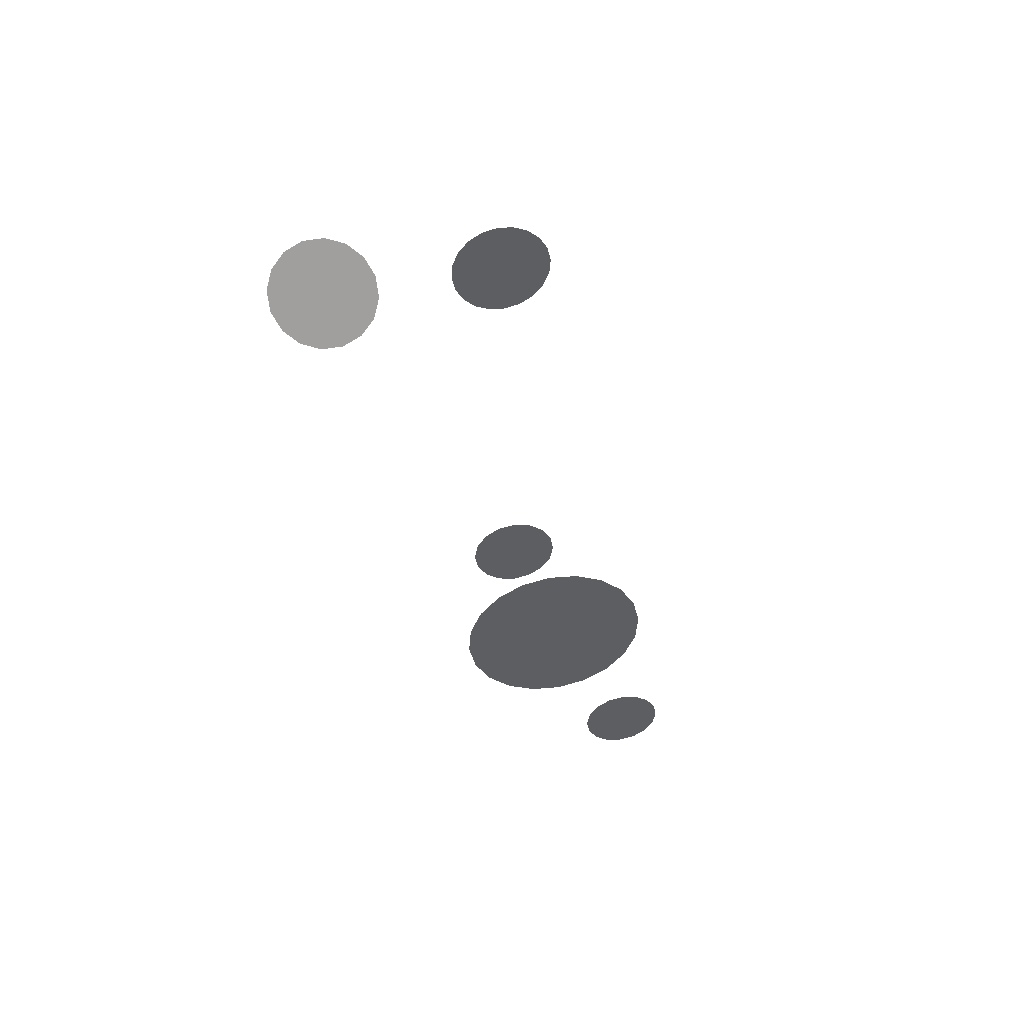
<metadata>
{"format":"obj","ext":"obj","renderer":"f3d","projection":"perspective","resolution":1024,"background":"white","views":[{"elev":-40.2,"azim":-67.9,"up":"+Z"}]}
</metadata>
<code>
o gauges_330P4F67_gauges.003
v -7.127 4.764 -27.21
v -7.343 4.332 -27
v -7.083 5.274 -27.34
v -8.372 6.606 -26.87
v -7.509 6.216 -27.29
v -9.425 5.274 -25.99
v -7.217 5.784 -27.37
v -8.137 3.942 -26.46
v -8.999 4.332 -26.04
v -8.594 4.043 -26.22
v -7.697 4.043 -26.74
v -9.291 4.764 -25.96
v -9.165 6.216 -26.33
v -9.381 5.784 -26.12
v -8.811 6.504 -26.6
v -7.914 6.504 -27.11
v 12.05 6.057 -24.63
v 6.543 6.057 -24.63
v 7.069 7.65 -24.91
v 7.677 8.249 -25.02
v 11.52 7.65 -24.91
v 7.677 3.864 -24.25
v 6.678 6.894 -24.78
v 6.678 5.219 -24.49
v 10.15 8.634 -25.09
v 10.91 3.864 -24.25
v 7.069 4.464 -24.35
v 9.295 3.347 -24.16
v 9.295 8.767 -25.11
v 11.91 5.219 -24.49
v 10.15 3.48 -24.18
v 8.444 3.48 -24.18
v 10.91 8.249 -25.02
v 11.91 6.894 -24.78
v 11.52 4.464 -24.35
v 8.444 8.634 -25.09
v 5.571 5.042 -24.95
v 5.316 4.666 -24.88
v 5.661 5.486 -25.03
v 4.483 6.646 -25.23
v 5.316 6.306 -25.17
v 3.306 5.486 -25.03
v 5.571 5.93 -25.11
v 4.483 4.326 -24.82
v 3.651 4.666 -24.88
v 4.033 4.415 -24.84
v 4.934 4.415 -24.84
v 3.395 5.042 -24.95
v 3.651 6.306 -25.17
v 3.395 5.93 -25.11
v 4.033 6.557 -25.22
v 4.934 6.557 -25.22
v 15.19 5.042 -24.95
v 14.94 4.666 -24.88
v 15.28 5.486 -25.03
v 14.11 6.646 -25.23
v 14.94 6.306 -25.17
v 12.93 5.486 -25.03
v 15.19 5.93 -25.11
v 14.11 4.326 -24.82
v 13.27 4.666 -24.88
v 13.66 4.415 -24.84
v 14.56 4.415 -24.84
v 13.02 5.042 -24.95
v 13.27 6.306 -25.17
v 13.02 5.93 -25.11
v 13.66 6.557 -25.22
v 14.56 6.557 -25.22
v -2.692 2.399 -22.63
v -2.758 1.99 -22.54
v -2.951 1.621 -22.46
v -2.951 3.176 -22.8
v -2.758 2.807 -22.72
v -5.4 2.399 -22.63
v -4.464 3.657 -22.91
v -3.25 3.469 -22.87
v -3.628 3.657 -22.91
v -4.046 3.721 -22.92
v -5.141 3.176 -22.8
v -4.842 3.469 -22.87
v -5.333 2.807 -22.72
v -4.464 1.14 -22.36
v -5.141 1.621 -22.46
v -5.333 1.99 -22.54
v -4.842 1.328 -22.4
v -4.046 1.076 -22.35
v -3.628 1.14 -22.36
v -3.25 1.328 -22.4
f 1 3 2
f 6 3 4
f 4 3 5
f 3 7 5
f 8 3 6
f 2 3 8
f 10 8 9
f 9 8 6
f 11 2 8
f 12 9 6
f 13 6 4
f 14 6 13
f 15 13 4
f 16 4 5
f 23 18 19
f 18 36 19
f 21 36 18
f 35 21 18
f 32 35 18
f 27 32 18
f 24 27 18
f 36 20 19
f 22 32 27
f 28 31 32
f 31 35 32
f 26 35 31
f 30 17 35
f 17 21 35
f 34 21 17
f 33 25 21
f 25 36 21
f 29 36 25
f 37 39 38
f 42 39 40
f 40 39 41
f 39 43 41
f 44 39 42
f 38 39 44
f 46 44 45
f 45 44 42
f 47 38 44
f 48 45 42
f 49 42 40
f 50 42 49
f 51 49 40
f 52 40 41
f 53 55 54
f 58 55 56
f 56 55 57
f 55 59 57
f 60 55 58
f 54 55 60
f 62 60 61
f 61 60 58
f 63 54 60
f 64 61 58
f 65 58 56
f 66 58 65
f 67 65 56
f 68 56 57
f 70 69 71
f 69 72 71
f 73 72 69
f 71 72 74
f 72 75 74
f 77 75 72
f 76 77 72
f 78 75 77
f 74 75 79
f 75 80 79
f 81 74 79
f 82 71 74
f 83 82 74
f 84 83 74
f 85 82 83
f 87 71 82
f 86 87 82
f 88 71 87

</code>
